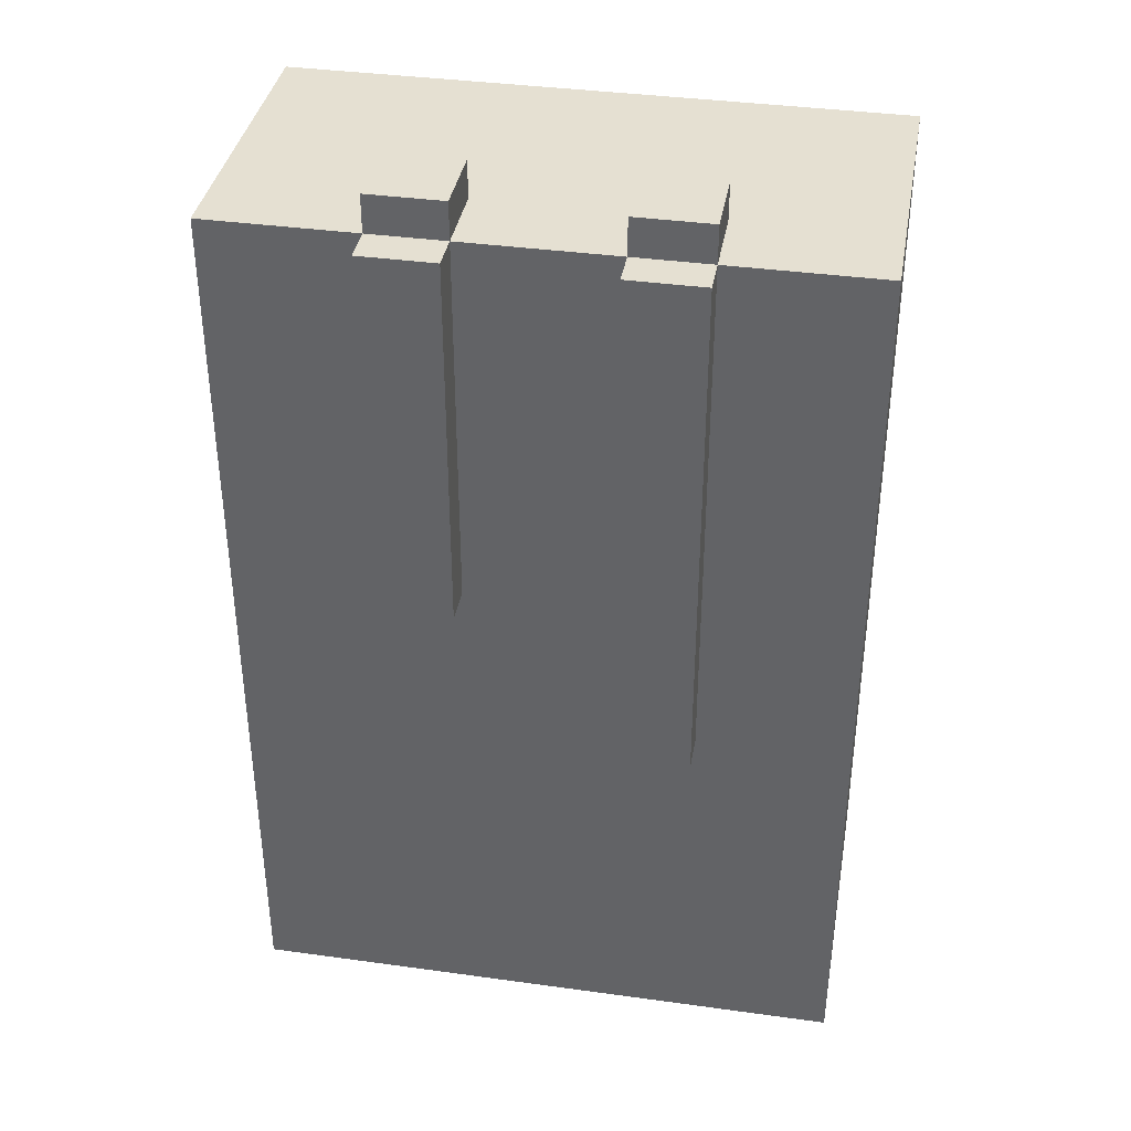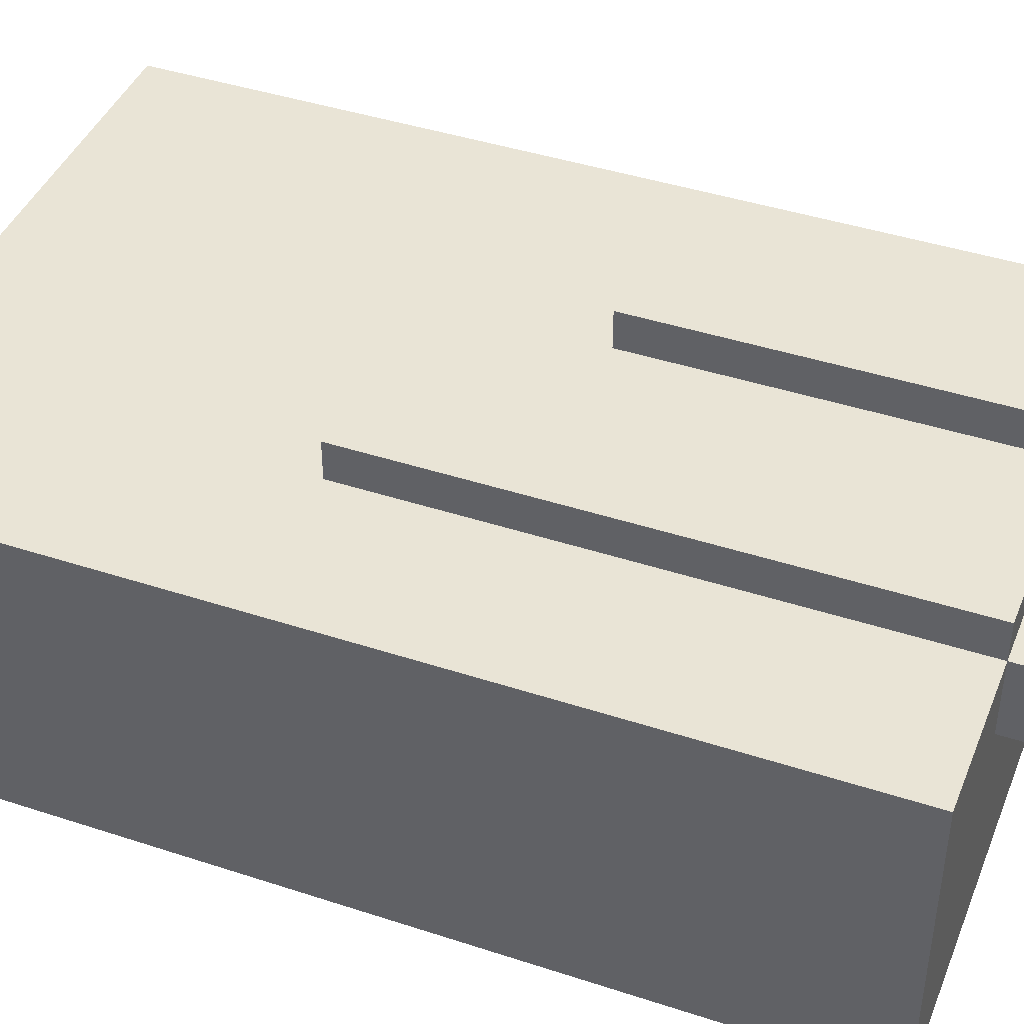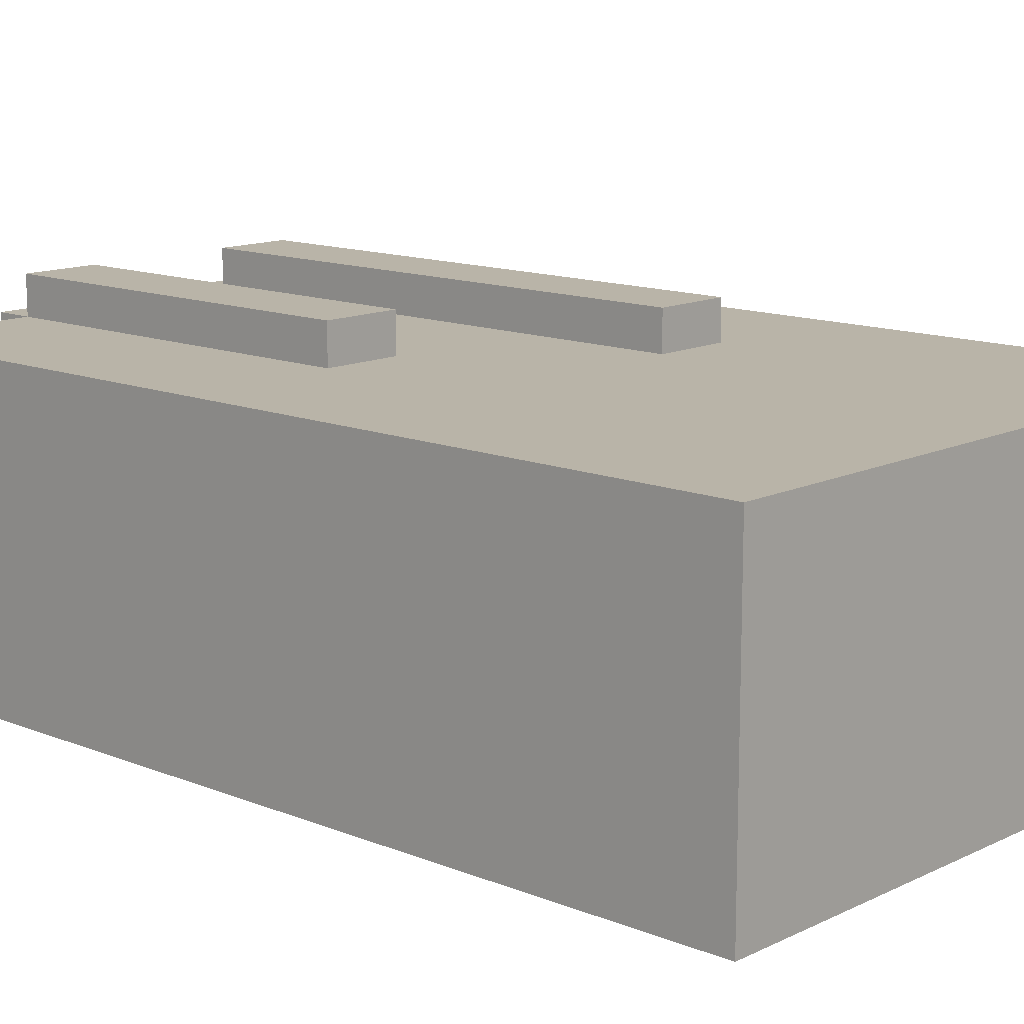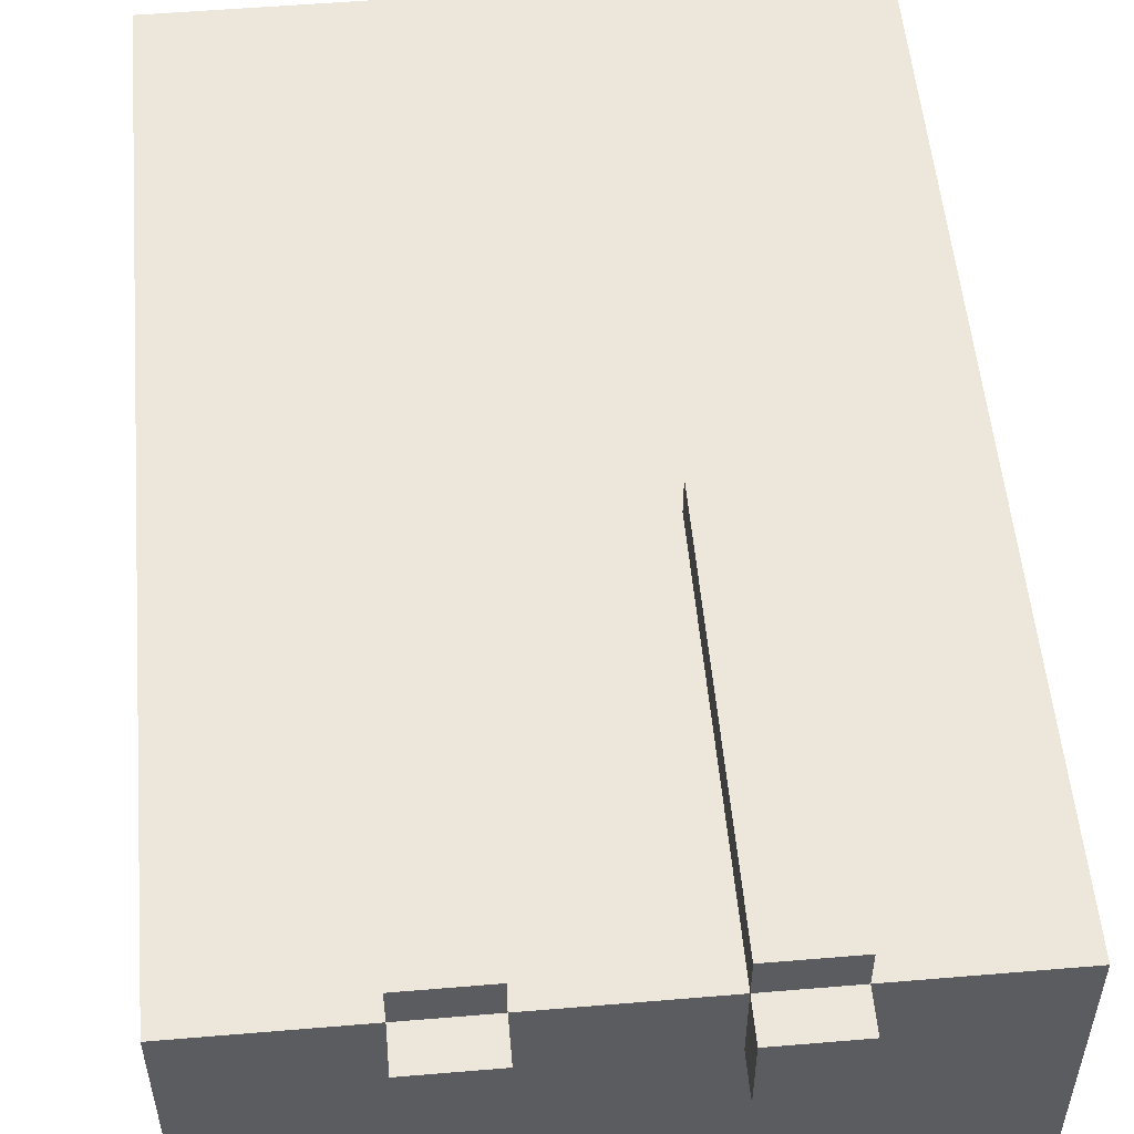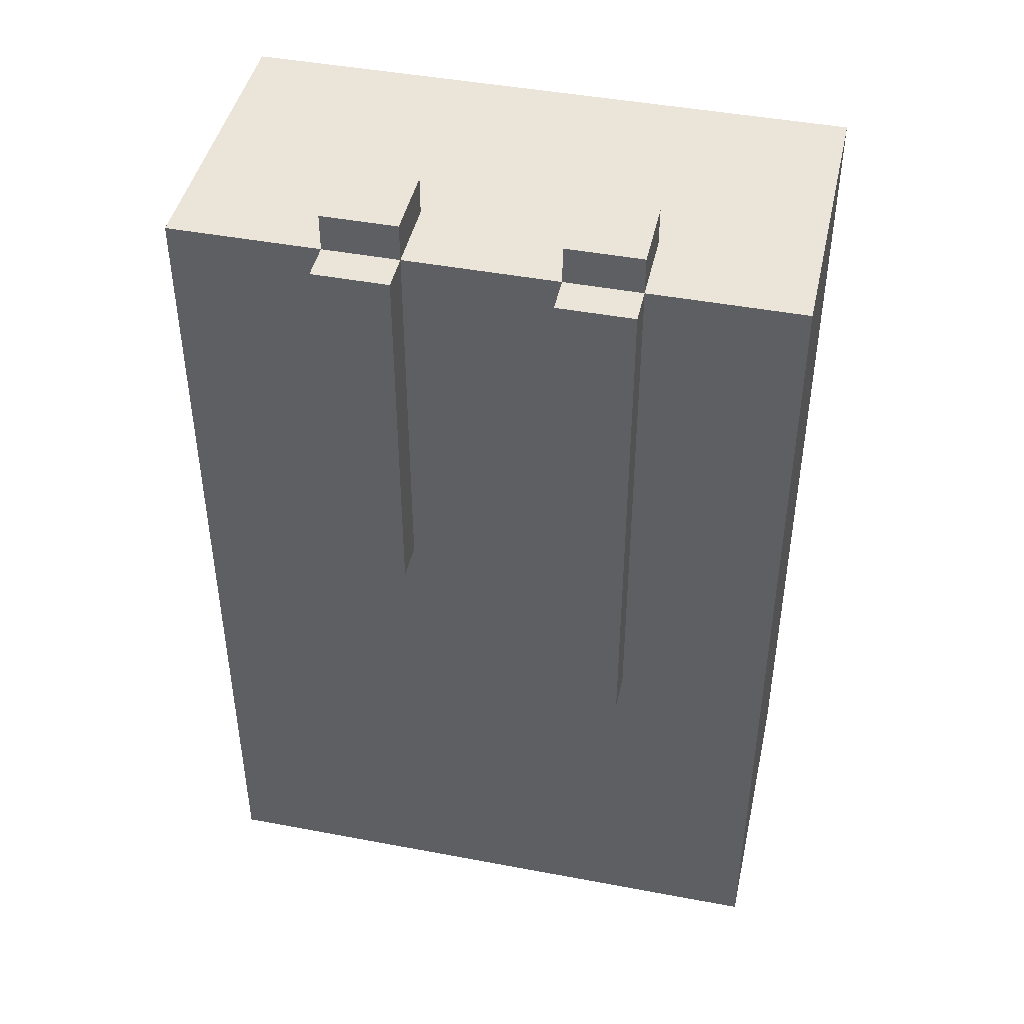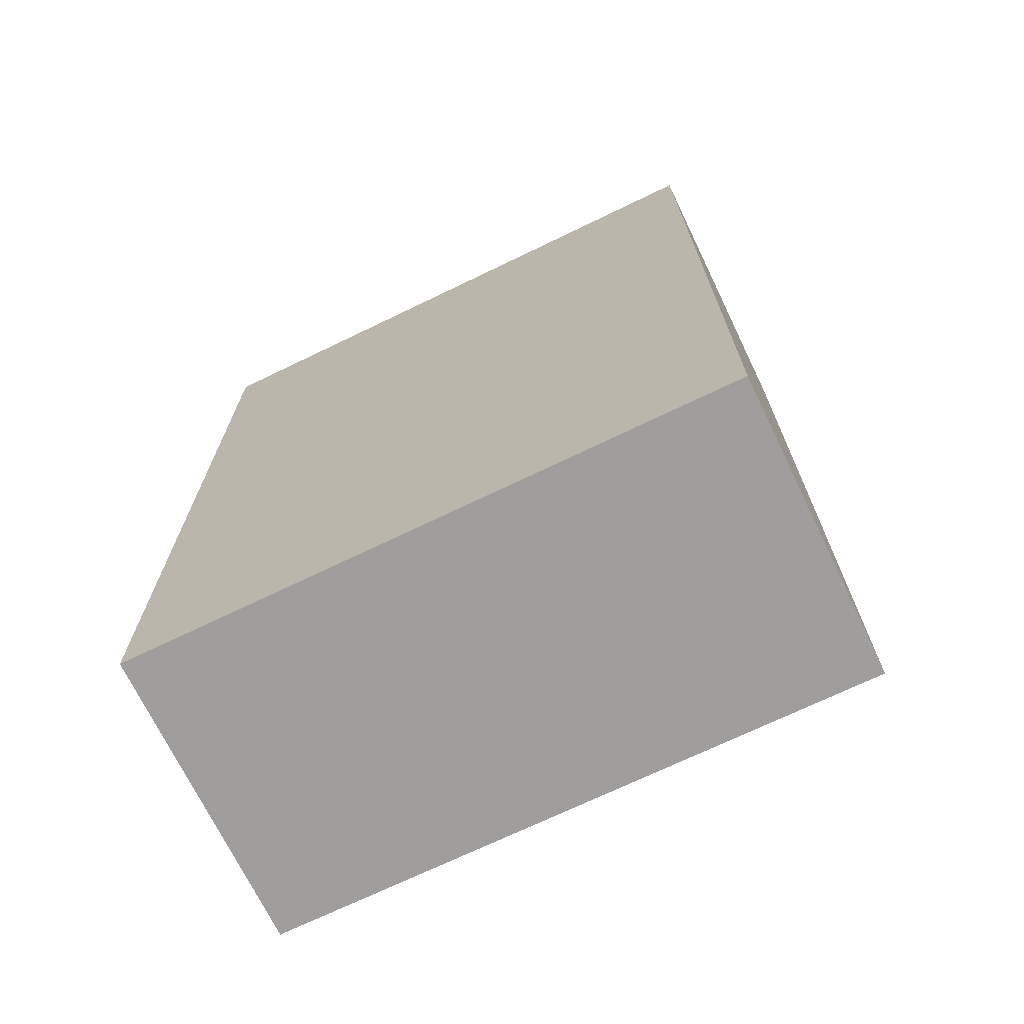
<metadata>
{"format":"obj","ext":"obj","renderer":"f3d","projection":"perspective","resolution":1024,"background":"white","views":[{"elev":37.6,"azim":10.0,"up":"+Y"},{"elev":42.7,"azim":111.3,"up":"+Z"},{"elev":13.1,"azim":-47.4,"up":"+Z"},{"elev":53.7,"azim":174.9,"up":"+Z"},{"elev":44.5,"azim":12.4,"up":"+Y"},{"elev":-70.9,"azim":-154.2,"up":"+Y"}]}
</metadata>
<code>
o
v -0.8 -0.7 0.4
v -0.8 -0.7 -0.4
v -0.8 0.3 0.4
v -0.8 0.3 0.2
v -0.8 1.1 0.4
v -0.8 1.1 0.2
v -0.8 1.7 0.4
v -0.8 1.7 -0.4
v -0.4 0.7 0.5
v -0.4 0.7 0.4
v -0.4 0.9 0.5
v -0.4 0.9 0.4
v -0.4 1.5 0.4
v -0.4 1.7 0.5
v -0.4 1.7 0.4
v -0.4 1.7 0.2
v -0.4 1.8 0.4
v -0.4 1.8 0.2
v 0.2 0.3 0.5
v 0.2 0.3 0.4
v 0.2 0.5 0.5
v 0.2 0.5 0.4
v 0.2 1.5 0.4
v 0.2 1.7 0.5
v 0.2 1.7 0.4
v 0.2 1.7 0.2
v 0.2 1.8 0.4
v 0.2 1.8 0.2
v -0.2 0.7 0.5
v -0.2 0.7 0.4
v -0.2 0.9 0.5
v -0.2 0.9 0.4
v -0.2 1.5 0.4
v -0.2 1.7 0.5
v -0.2 1.7 0.4
v -0.2 1.7 0.2
v -0.2 1.8 0.4
v -0.2 1.8 0.2
v 0.4 0.3 0.5
v 0.4 0.3 0.4
v 0.4 0.5 0.5
v 0.4 0.5 0.4
v 0.4 0.9 0.4
v 0.4 1.7 0.5
v 0.4 1.7 0.4
v 0.4 1.7 0.2
v 0.4 1.8 0.4
v 0.4 1.8 0.2
v 0.8 -0.7 0.4
v 0.8 -0.7 -0.4
v 0.8 1.7 0.4
v 0.8 1.7 -0.4
v -0.4 0.7 0.5
v -0.4 0.9 0.5
v -0.4 1.7 0.5
v -0.2 0.7 0.5
v -0.2 0.9 0.5
v -0.2 1.7 0.5
v 0.2 0.3 0.5
v 0.2 0.5 0.5
v 0.2 1.7 0.5
v 0.4 0.3 0.5
v 0.4 0.5 0.5
v 0.4 1.7 0.5
v -0.8 -0.7 0.4
v -0.8 0.3 0.4
v -0.8 1.1 0.4
v -0.8 1.7 0.4
v -0.6 -0.1 0.4
v -0.6 0.3 0.4
v -0.6 1.1 0.4
v -0.6 1.5 0.4
v -0.4 -0.3 0.4
v -0.4 -0.1 0.4
v -0.4 0.7 0.4
v -0.4 0.9 0.4
v -0.4 1.5 0.4
v -0.4 1.7 0.4
v -0.4 1.8 0.4
v -0.2 -0.7 0.4
v -0.2 -0.3 0.4
v -0.2 0.7 0.4
v -0.2 0.9 0.4
v -0.2 1.5 0.4
v -0.2 1.7 0.4
v -0.2 1.8 0.4
v 0.2 -0.7 0.4
v 0.2 -0.3 0.4
v 0.2 0.3 0.4
v 0.2 0.5 0.4
v 0.2 1.5 0.4
v 0.2 1.7 0.4
v 0.2 1.8 0.4
v 0.4 -0.3 0.4
v 0.4 -0.1 0.4
v 0.4 0.3 0.4
v 0.4 0.5 0.4
v 0.4 0.9 0.4
v 0.4 1.7 0.4
v 0.4 1.8 0.4
v 0.6 -0.1 0.4
v 0.6 0.9 0.4
v 0.8 -0.7 0.4
v 0.8 1.7 0.4
v -0.4 1.7 0.2
v -0.4 1.8 0.2
v -0.2 1.7 0.2
v -0.2 1.8 0.2
v 0.2 1.7 0.2
v 0.2 1.8 0.2
v 0.4 1.7 0.2
v 0.4 1.8 0.2
v -0.8 -0.7 -0.4
v -0.8 1.7 -0.4
v -0.4 -0.1 -0.4
v -0.4 0.3 -0.4
v -0.4 0.7 -0.4
v -0.4 1.1 -0.4
v -0.2 -0.3 -0.4
v -0.2 -0.1 -0.4
v -0.2 0.3 -0.4
v -0.2 0.7 -0.4
v -0.2 1.1 -0.4
v -0.2 1.5 -0.4
v 0.2 -0.3 -0.4
v 0.2 -0.1 -0.4
v 0.2 1.3 -0.4
v 0.2 1.5 -0.4
v 0.4 -0.1 -0.4
v 0.4 0.3 -0.4
v 0.4 0.7 -0.4
v 0.4 1.3 -0.4
v 0.6 0.3 -0.4
v 0.6 0.7 -0.4
v 0.8 -0.7 -0.4
v 0.8 1.7 -0.4
v -0.8 -0.7 0.4
v -0.2 -0.7 0.4
v 0.2 -0.7 0.4
v 0.8 -0.7 0.4
v -0.2 -0.7 0.2
v 0.2 -0.7 0.2
v -0.8 -0.7 -0.4
v 0.8 -0.7 -0.4
v 0.2 0.3 0.5
v 0.4 0.3 0.5
v 0.2 0.3 0.4
v 0.4 0.3 0.4
v -0.4 0.7 0.5
v -0.2 0.7 0.5
v -0.4 0.7 0.4
v -0.2 0.7 0.4
v -0.4 1.7 0.5
v -0.2 1.7 0.5
v 0.2 1.7 0.5
v 0.4 1.7 0.5
v -0.8 1.7 0.4
v -0.4 1.7 0.4
v -0.2 1.7 0.4
v 0.2 1.7 0.4
v 0.4 1.7 0.4
v 0.8 1.7 0.4
v -0.4 1.7 0.2
v -0.2 1.7 0.2
v 0.2 1.7 0.2
v 0.4 1.7 0.2
v -0.2 1.7 0
v 0.2 1.7 0
v -0.8 1.7 -0.4
v 0.8 1.7 -0.4
v -0.4 1.8 0.4
v -0.2 1.8 0.4
v 0.2 1.8 0.4
v 0.4 1.8 0.4
v -0.4 1.8 0.2
v -0.2 1.8 0.2
v 0.2 1.8 0.2
v 0.4 1.8 0.2
f 3 2 1
f 4 2 3
f 5 4 3
f 6 2 4
f 6 4 5
f 7 6 5
f 8 2 6
f 8 6 7
f 11 10 9
f 12 10 11
f 13 12 11
f 14 13 11
f 15 13 14
f 17 16 15
f 18 16 17
f 21 20 19
f 22 20 21
f 23 22 21
f 24 23 21
f 25 23 24
f 27 26 25
f 28 26 27
f 29 30 31
f 31 30 32
f 31 32 33
f 31 33 34
f 34 33 35
f 35 36 37
f 37 36 38
f 39 40 41
f 41 40 42
f 41 42 43
f 41 43 44
f 44 43 45
f 45 46 47
f 47 46 48
f 49 50 51
f 51 50 52
f 56 54 53
f 57 55 54
f 57 54 56
f 58 55 57
f 62 60 59
f 63 61 60
f 63 60 62
f 64 61 63
f 69 66 65
f 70 67 66
f 70 66 69
f 71 68 67
f 71 67 70
f 72 68 71
f 73 69 65
f 74 70 69
f 74 69 73
f 74 71 70
f 74 72 71
f 75 72 74
f 76 72 75
f 77 68 72
f 77 72 76
f 78 68 77
f 80 73 65
f 81 75 74
f 81 73 80
f 81 74 73
f 82 75 81
f 85 79 78
f 86 79 85
f 87 84 83
f 87 81 80
f 87 82 81
f 87 83 82
f 88 84 87
f 89 84 88
f 90 84 89
f 91 85 84
f 91 84 90
f 92 85 91
f 94 88 87
f 94 89 88
f 95 89 94
f 96 89 95
f 99 93 92
f 100 93 99
f 101 98 97
f 101 95 94
f 101 96 95
f 101 97 96
f 102 99 98
f 102 98 101
f 103 94 87
f 103 101 94
f 103 102 101
f 104 99 102
f 104 102 103
f 105 106 107
f 107 106 108
f 109 110 111
f 111 110 112
f 113 114 115
f 115 114 116
f 116 114 117
f 117 114 118
f 113 115 119
f 115 116 120
f 119 115 120
f 116 117 121
f 120 116 121
f 117 118 122
f 121 117 122
f 118 114 123
f 122 118 123
f 123 114 124
f 121 122 125
f 113 119 125
f 123 124 125
f 122 123 125
f 120 121 125
f 119 120 125
f 125 124 126
f 126 124 127
f 124 114 128
f 127 124 128
f 126 127 129
f 125 126 129
f 129 127 130
f 130 127 131
f 127 128 132
f 131 127 132
f 130 131 133
f 129 130 133
f 131 132 134
f 133 131 134
f 113 125 135
f 125 129 135
f 133 134 135
f 129 133 135
f 128 114 136
f 135 134 136
f 134 132 136
f 132 128 136
f 141 138 137
f 141 139 138
f 142 140 139
f 142 139 141
f 143 141 137
f 143 142 141
f 144 140 142
f 144 142 143
f 147 146 145
f 148 146 147
f 151 150 149
f 152 150 151
f 153 154 158
f 158 154 159
f 155 156 160
f 160 156 161
f 157 158 163
f 159 160 164
f 164 160 165
f 161 162 166
f 164 165 167
f 163 164 167
f 165 166 168
f 167 165 168
f 163 167 169
f 157 163 169
f 167 168 169
f 168 166 170
f 169 168 170
f 166 162 170
f 171 172 175
f 175 172 176
f 173 174 177
f 177 174 178

</code>
